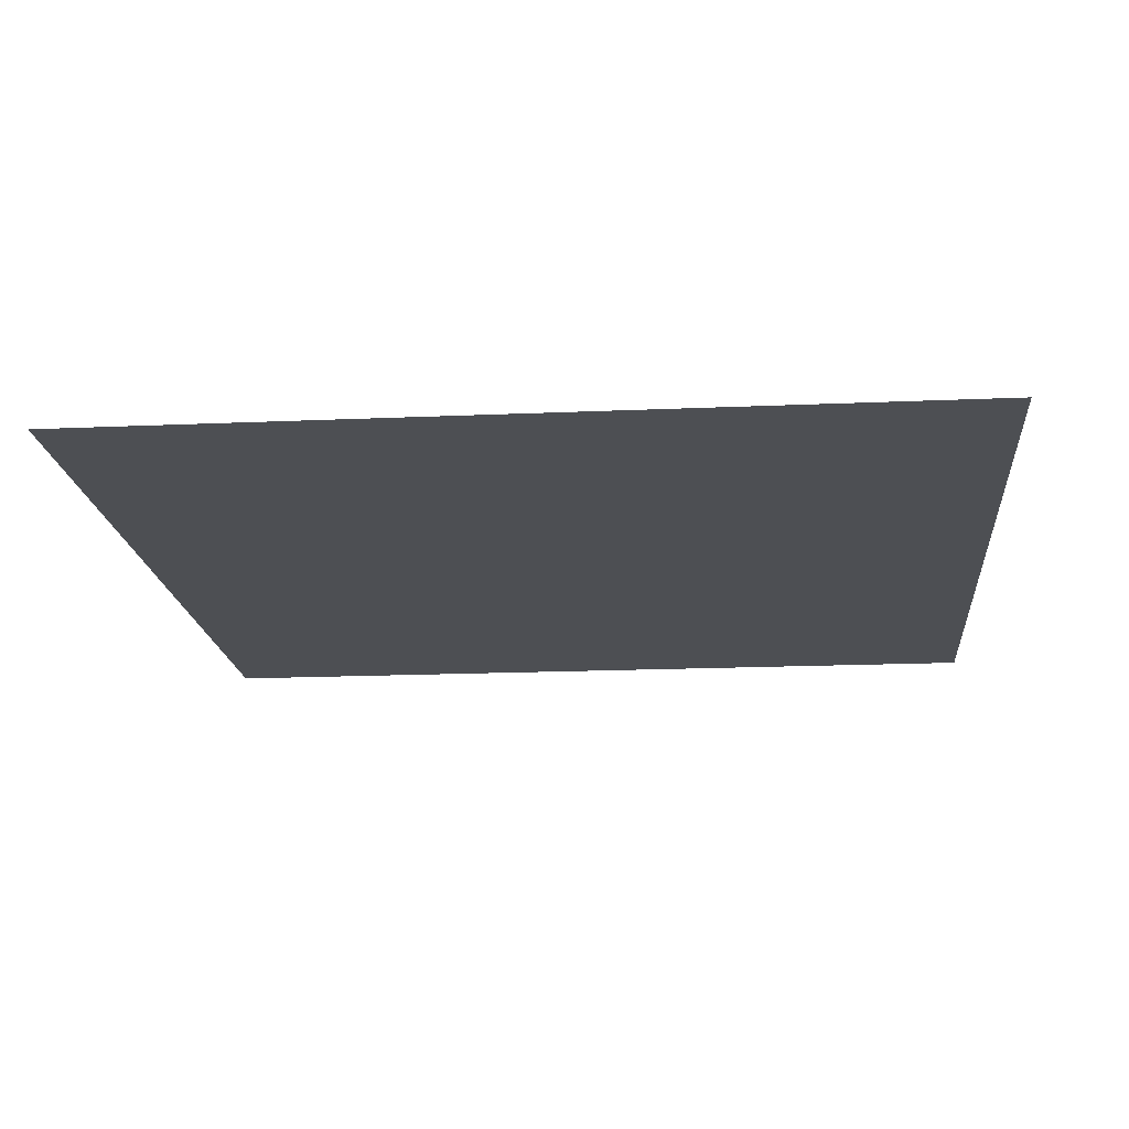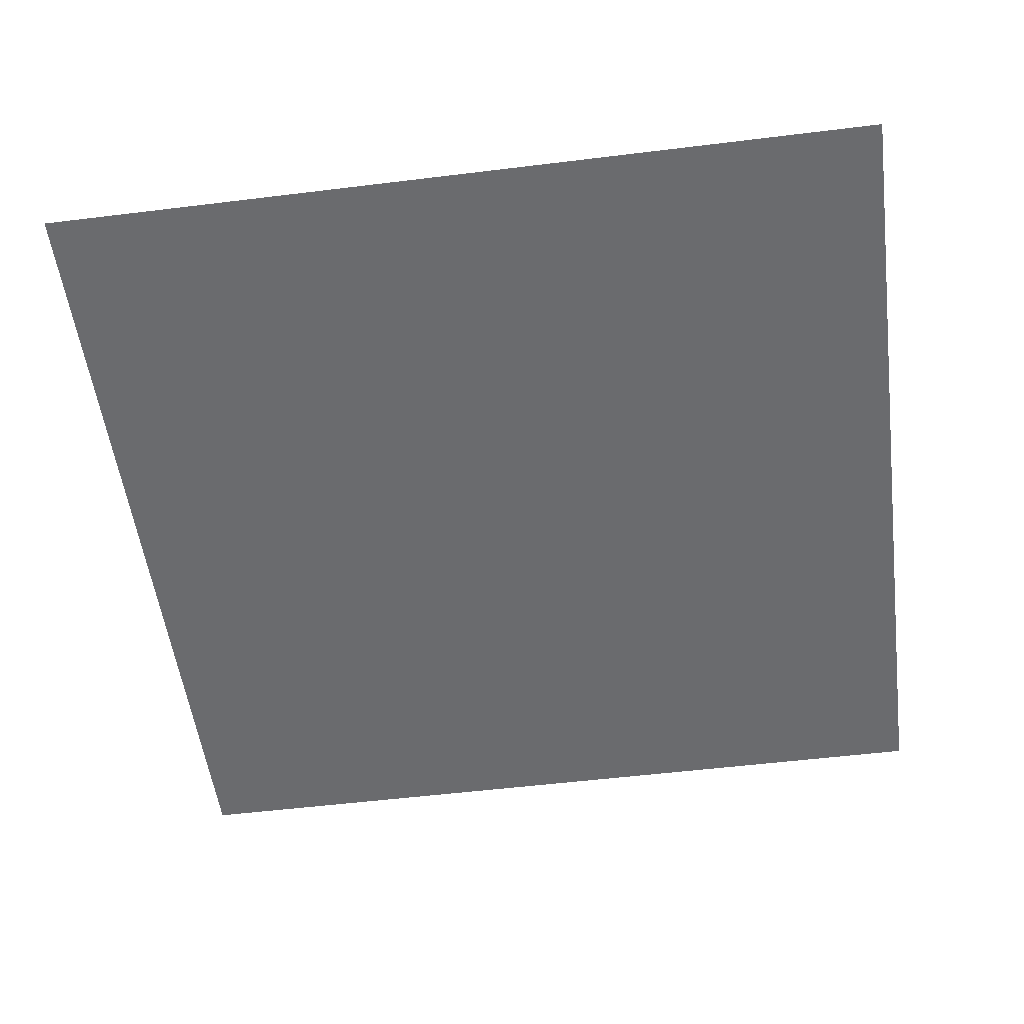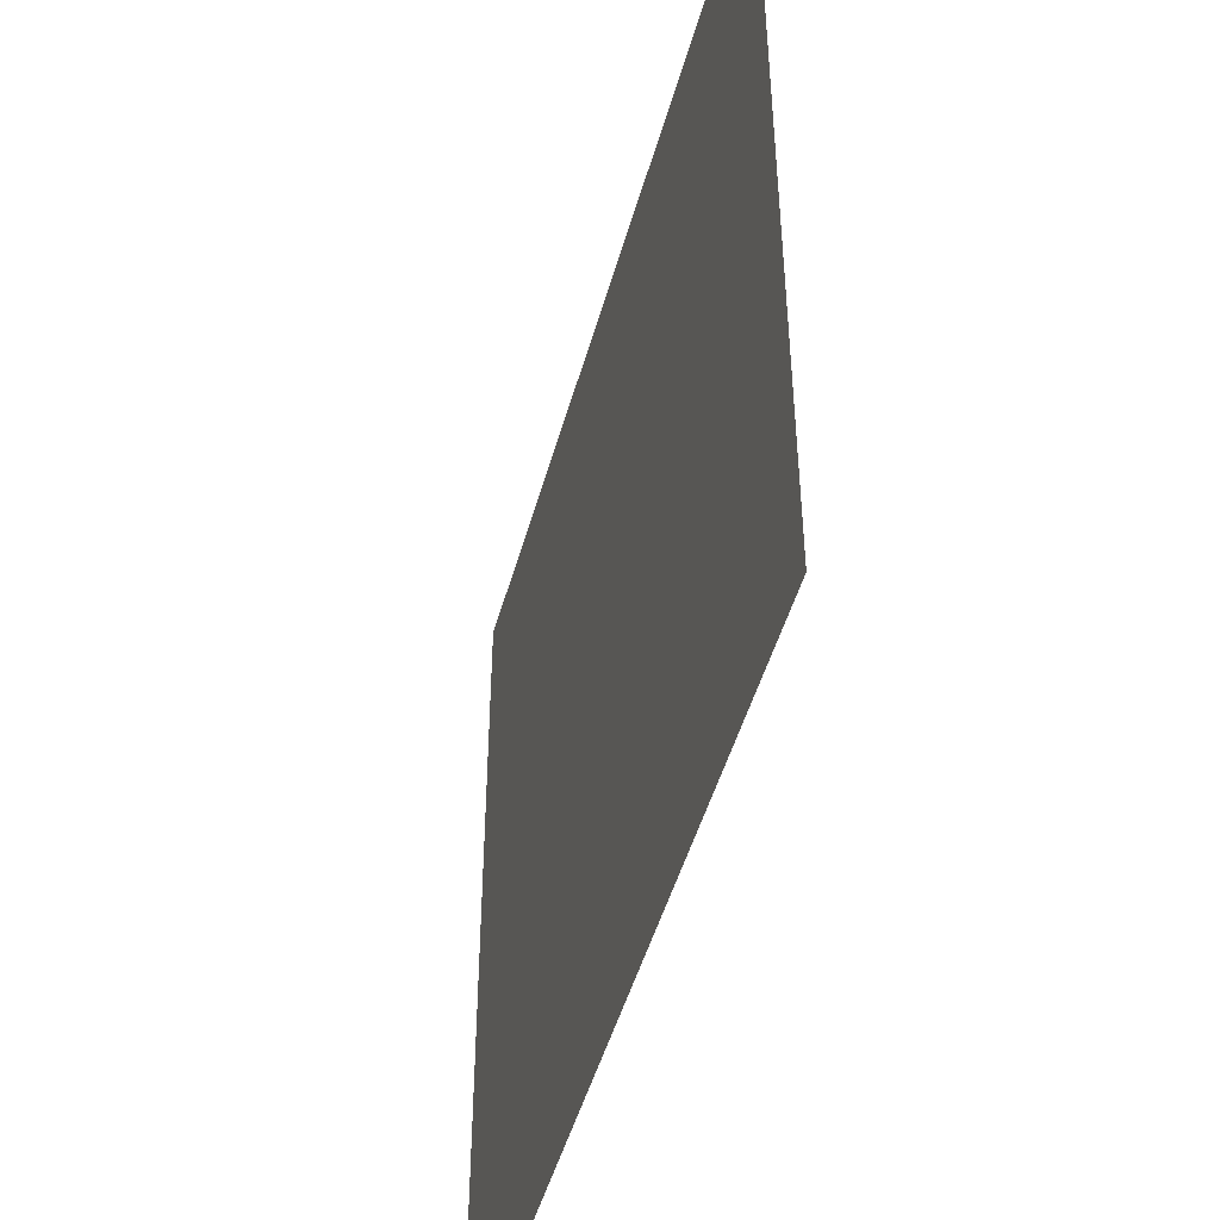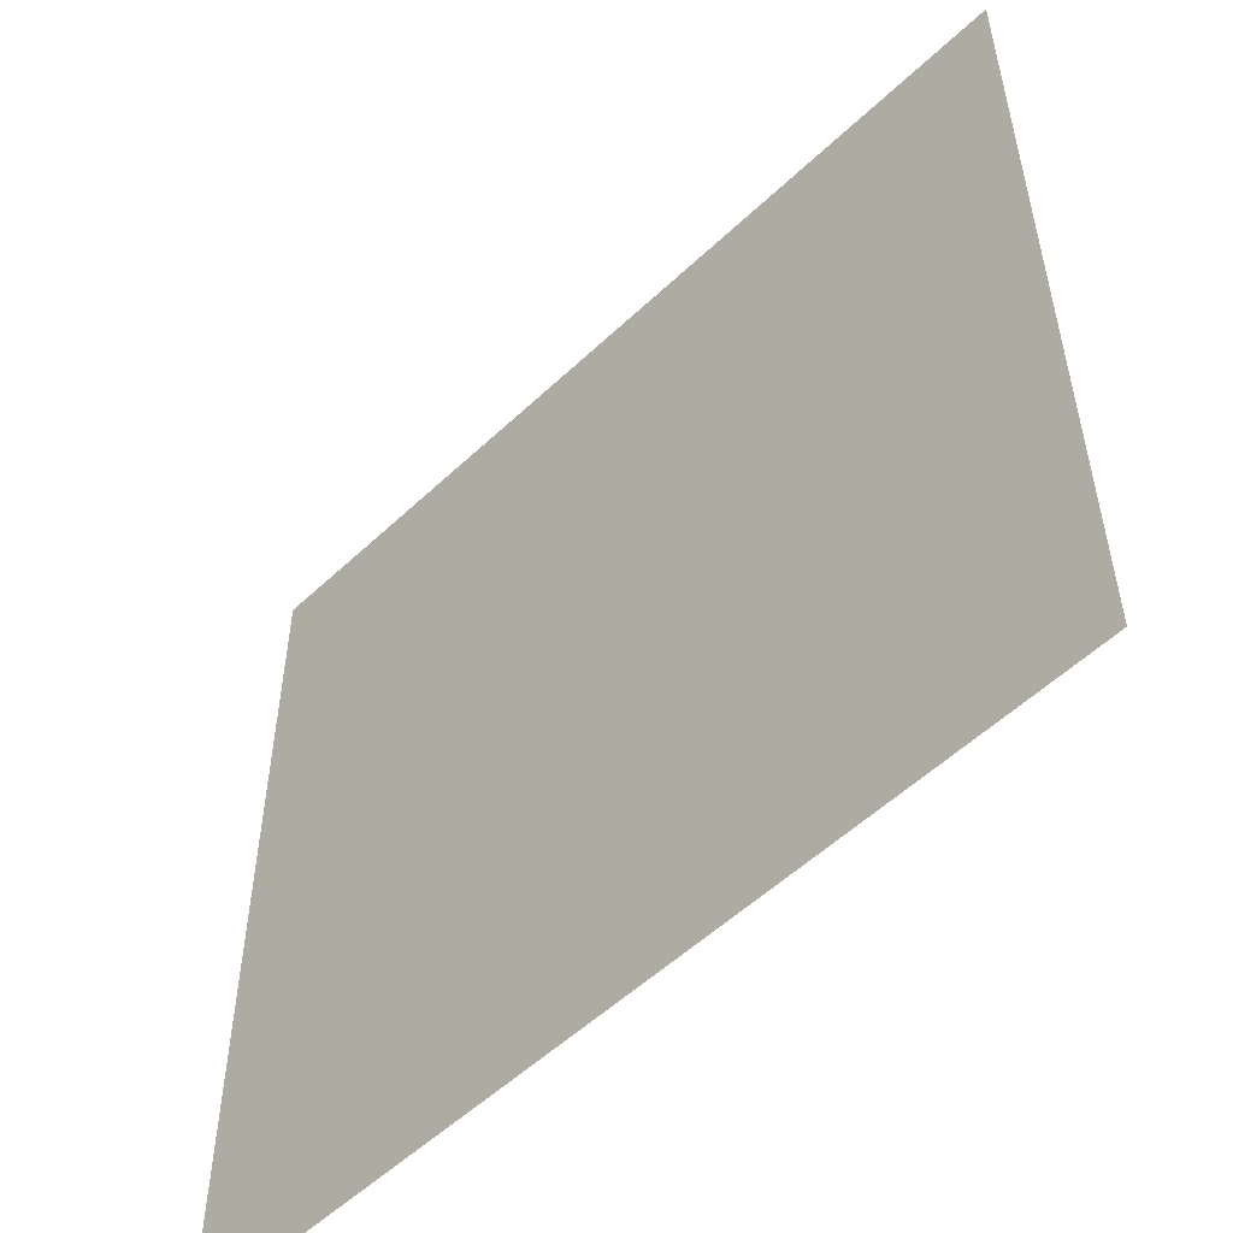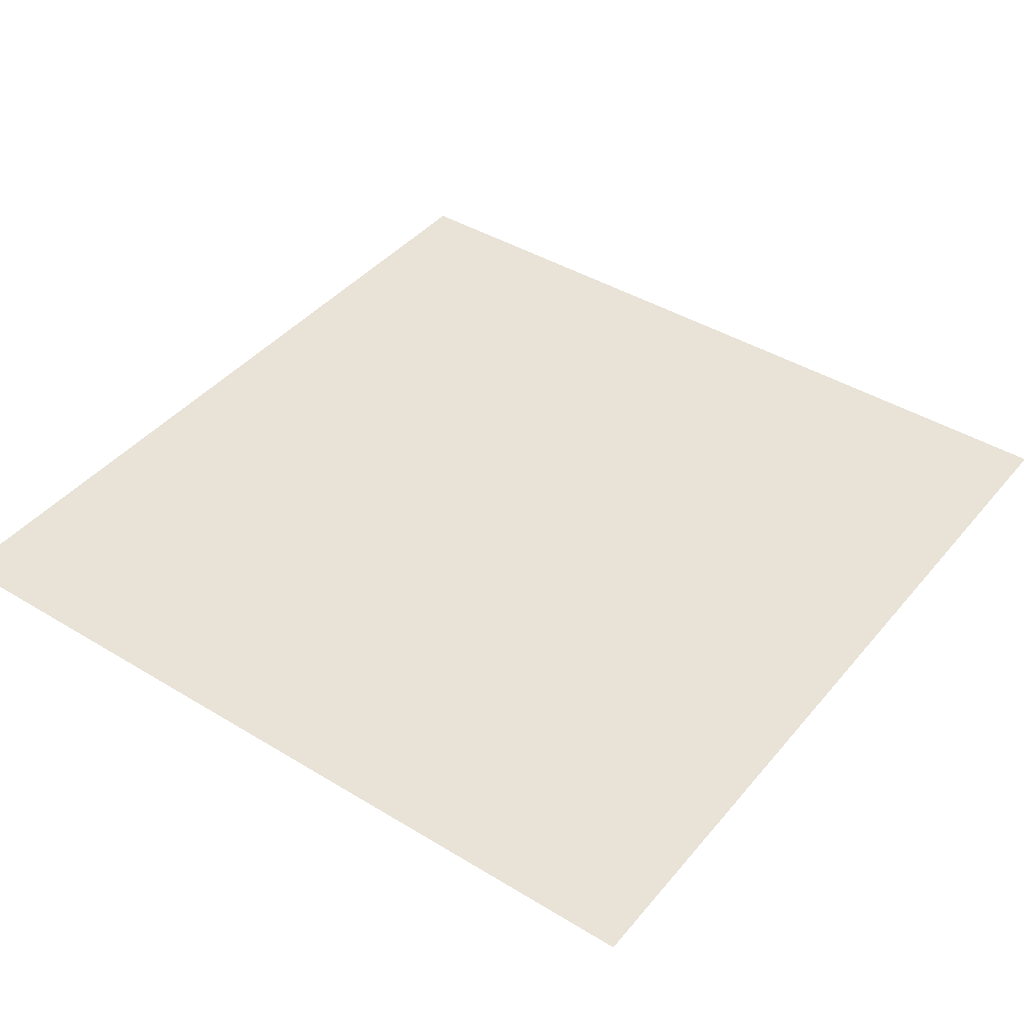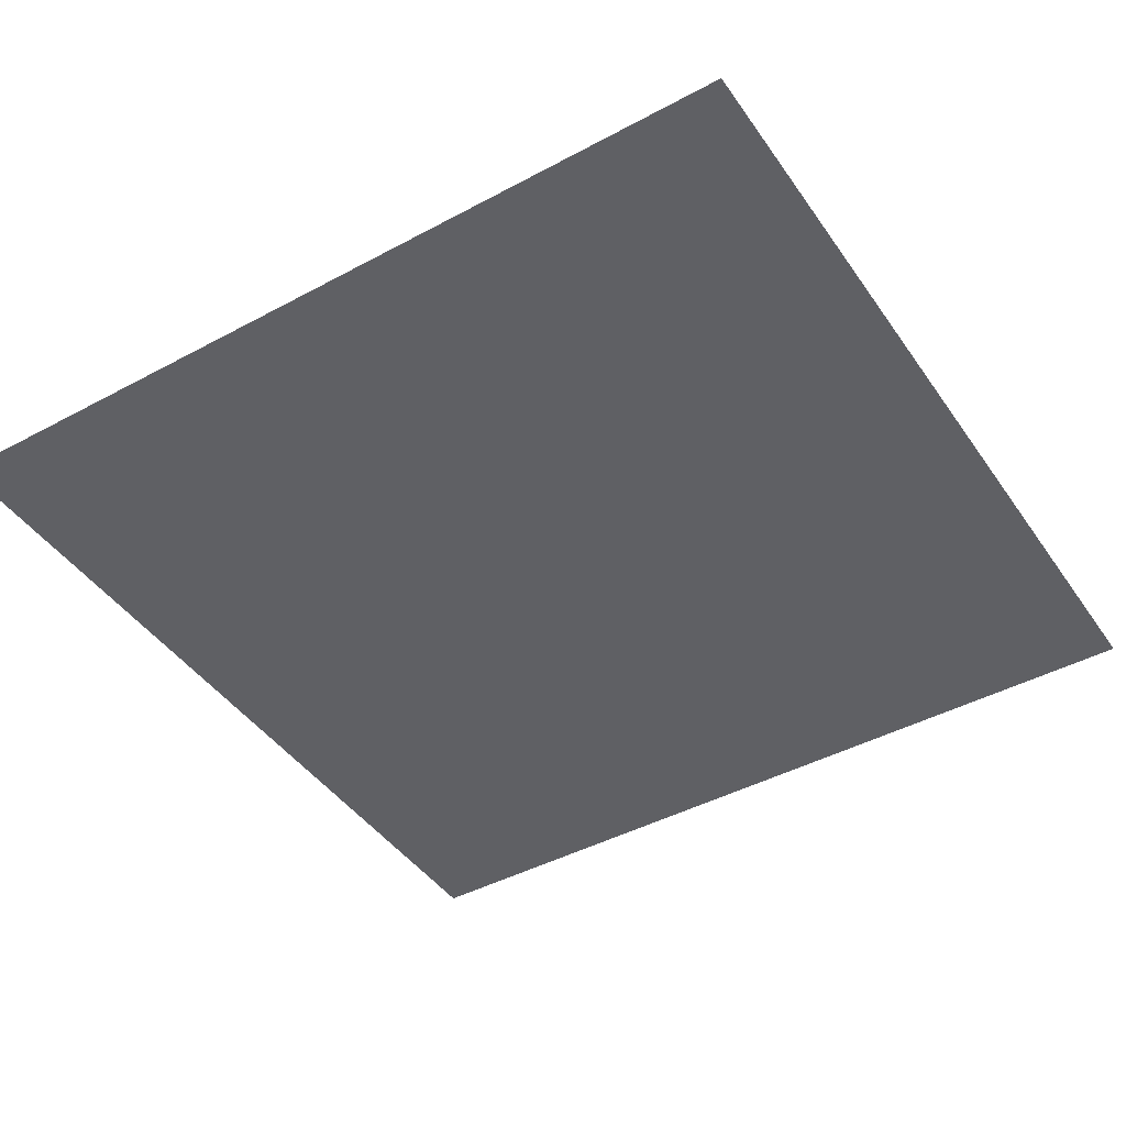
<metadata>
{"format":"obj","ext":"obj","renderer":"f3d","projection":"perspective","resolution":1024,"background":"white","views":[{"elev":-17.5,"azim":5.0,"up":"+Y"},{"elev":-53.4,"azim":-82.5,"up":"+Y"},{"elev":-48.1,"azim":74.7,"up":"+Z"},{"elev":-54.0,"azim":-134.9,"up":"+Z"},{"elev":41.9,"azim":36.2,"up":"+Y"},{"elev":-43.8,"azim":32.3,"up":"+Y"}]}
</metadata>
<code>
v -11.96 -0 11.97
v 11.95 -0 11.97
v -11.96 0 -11.92
v 11.95 0 -11.92
f 1 2 4 3

</code>
